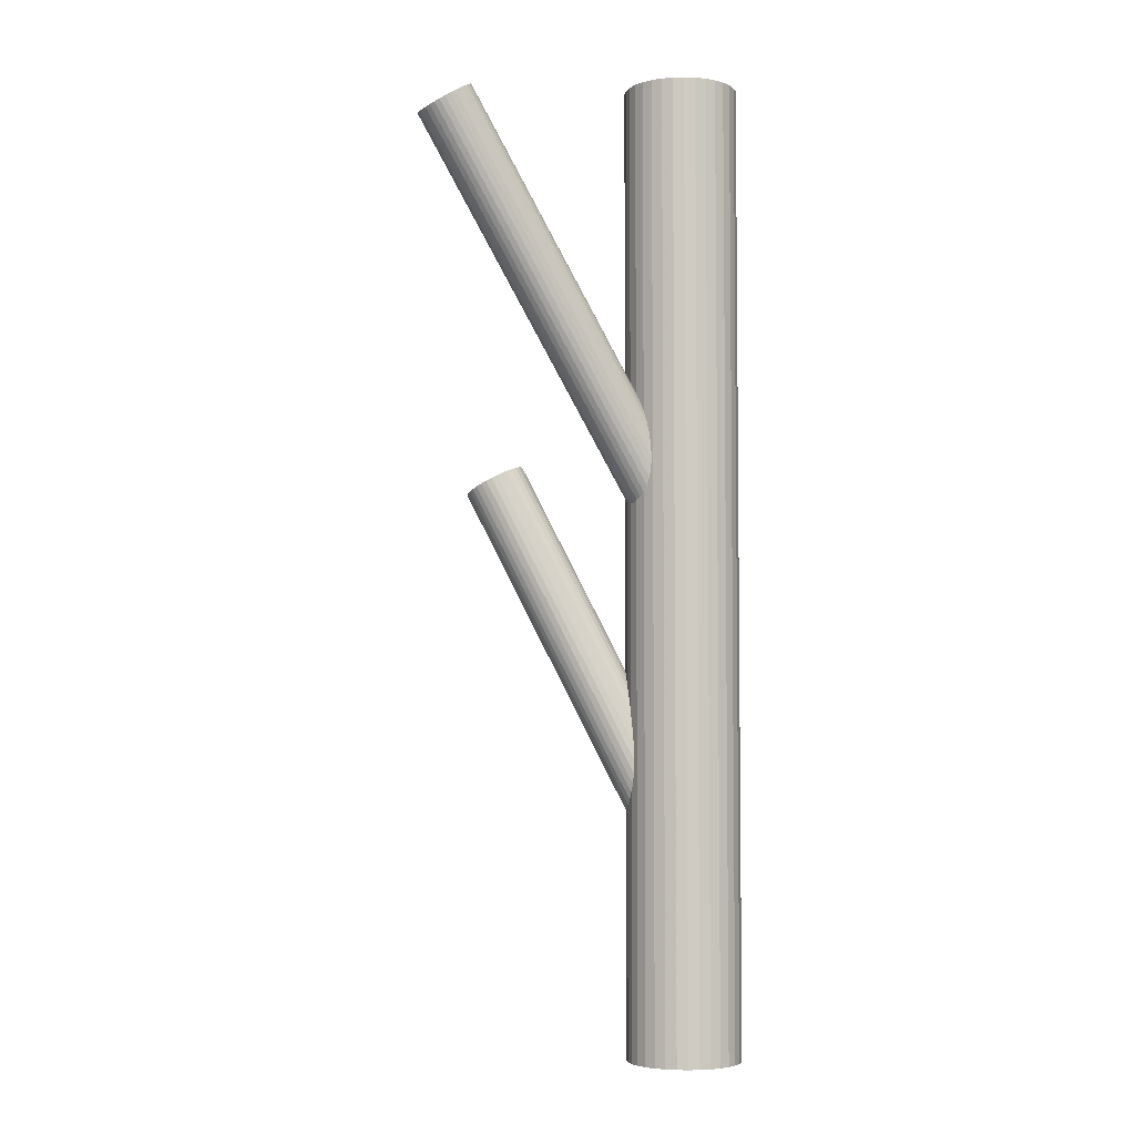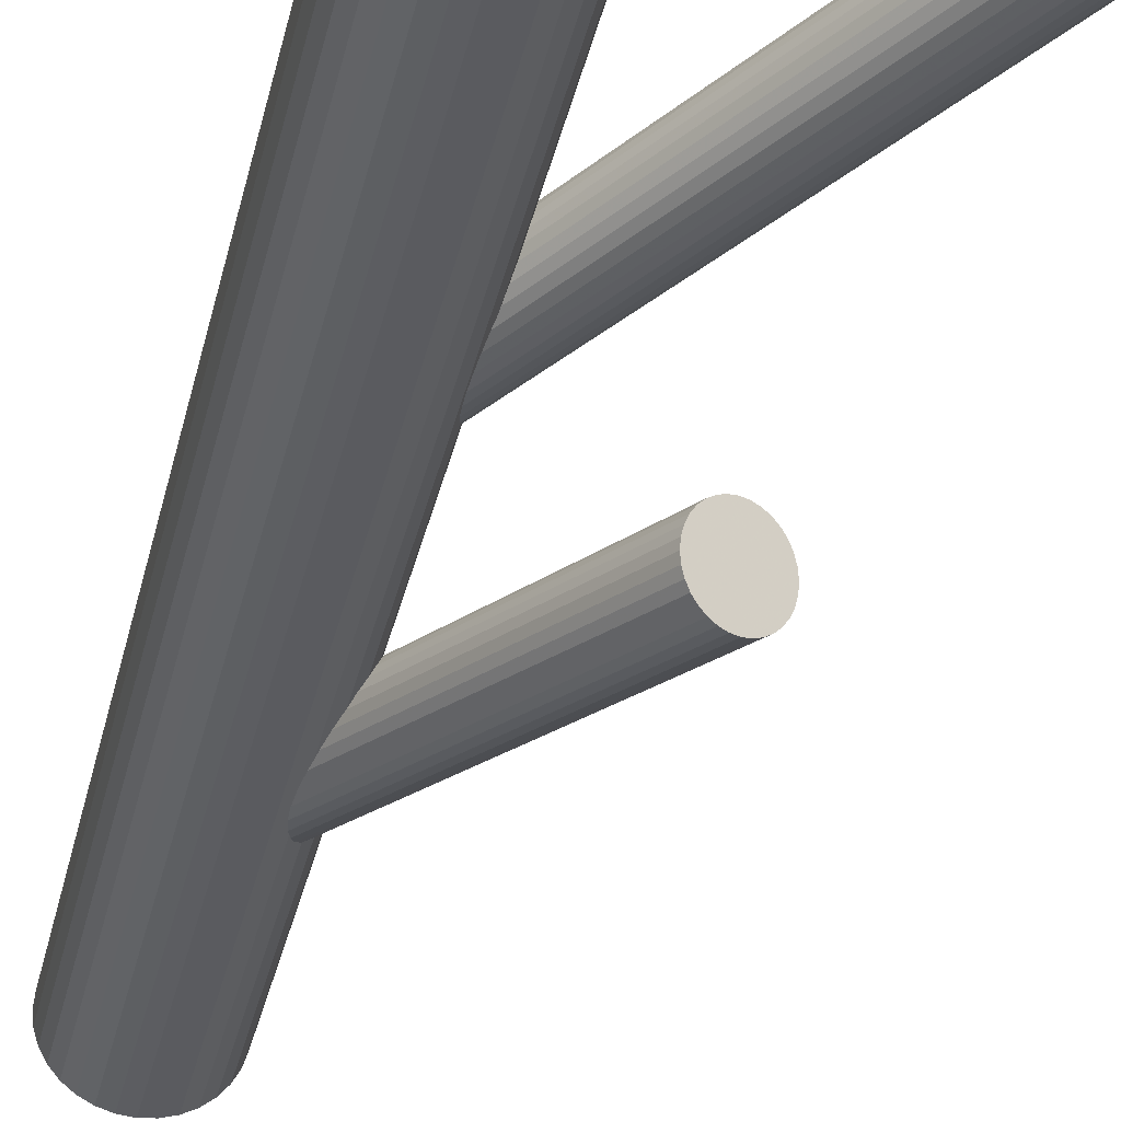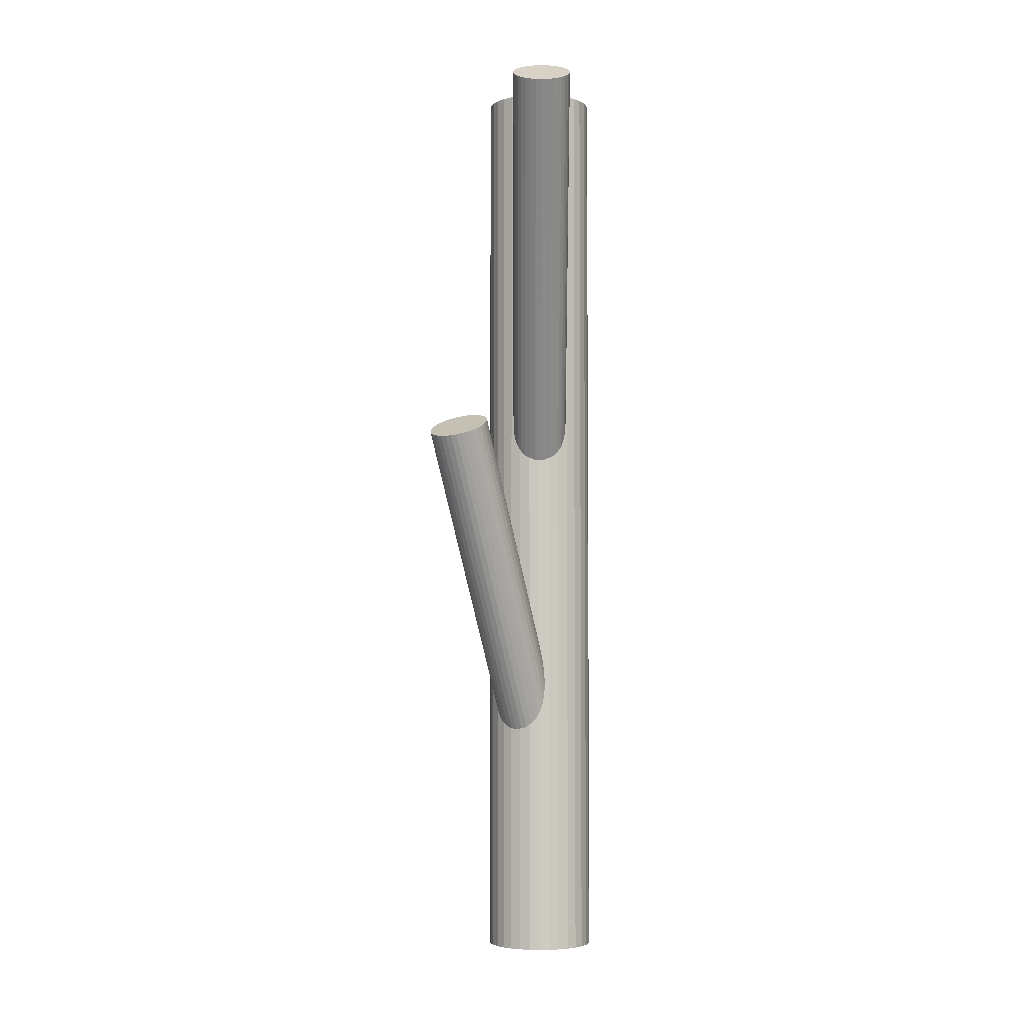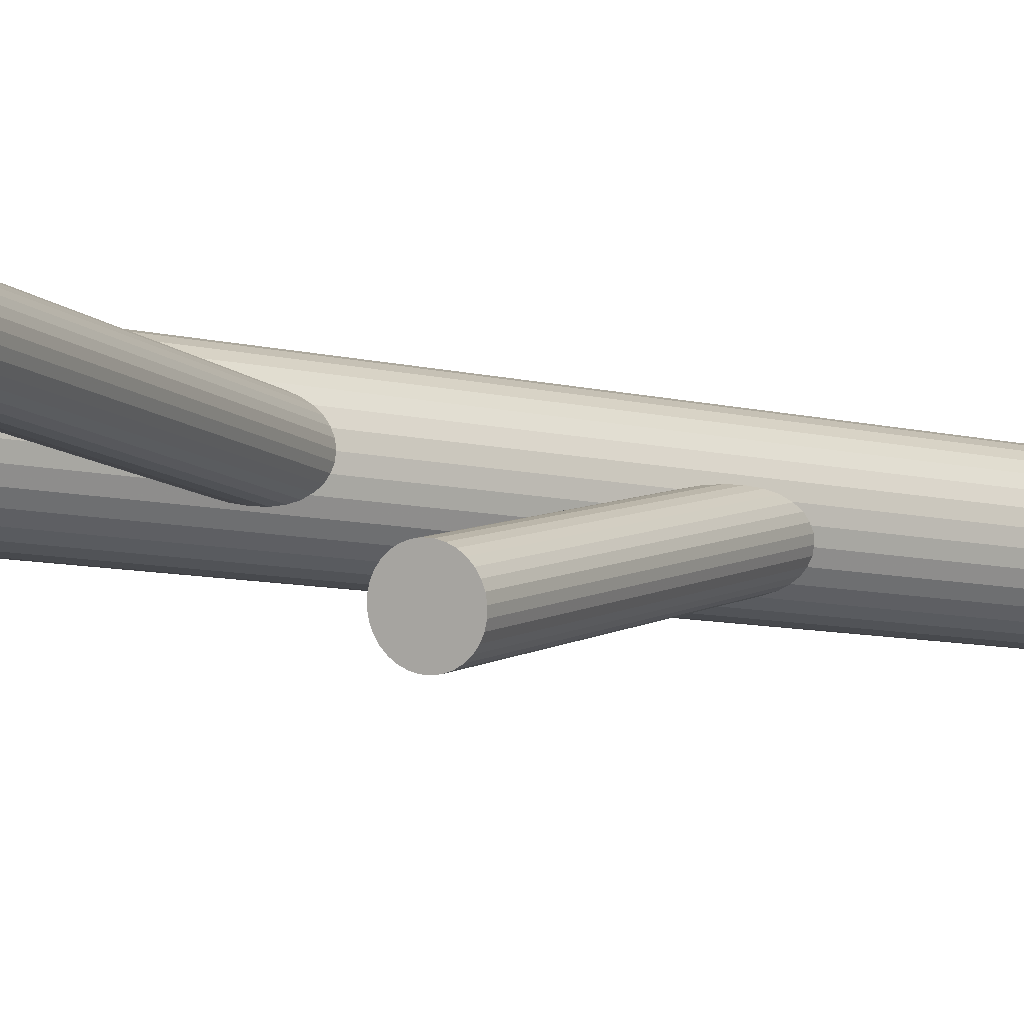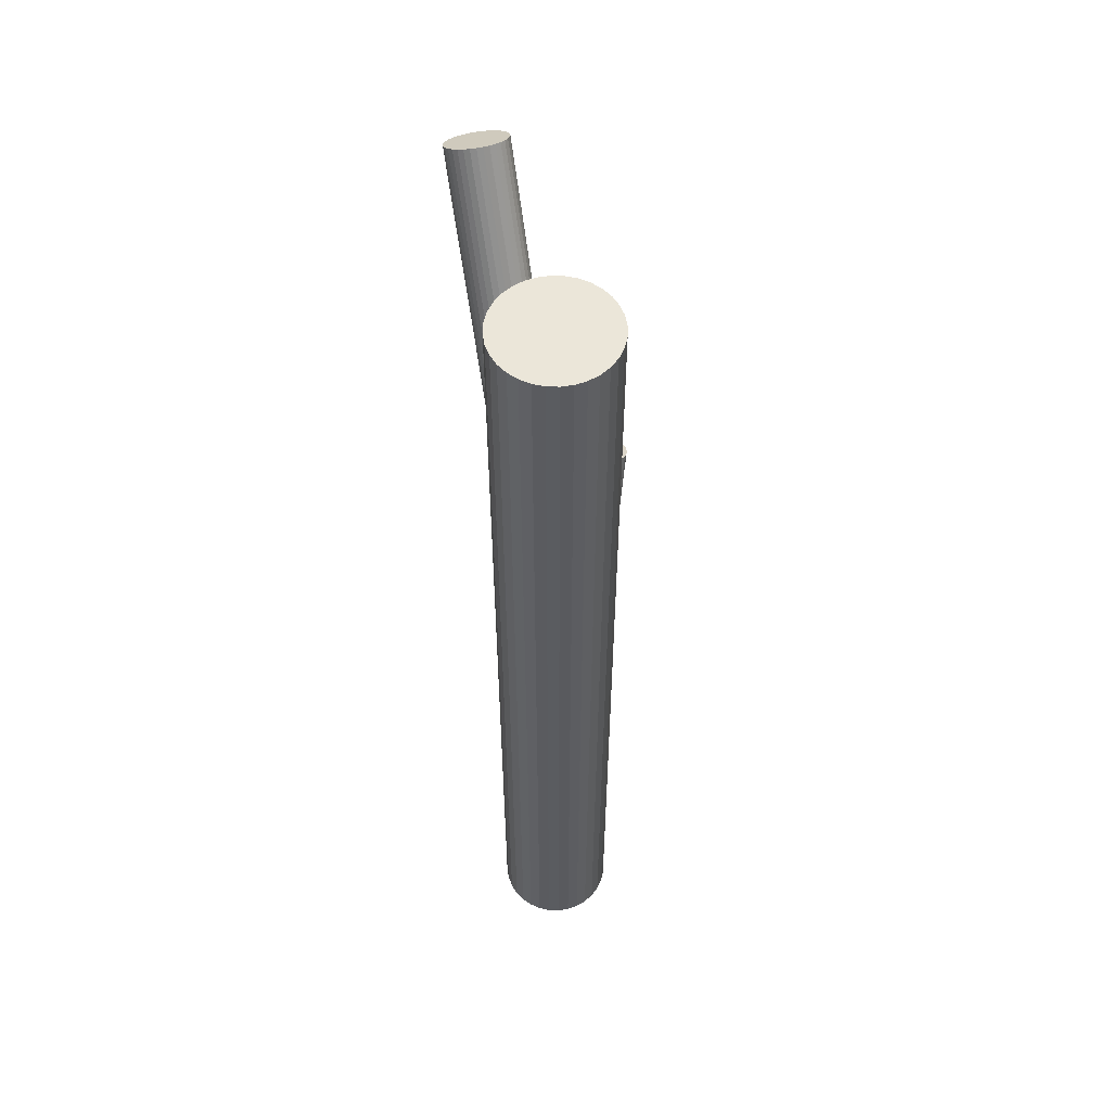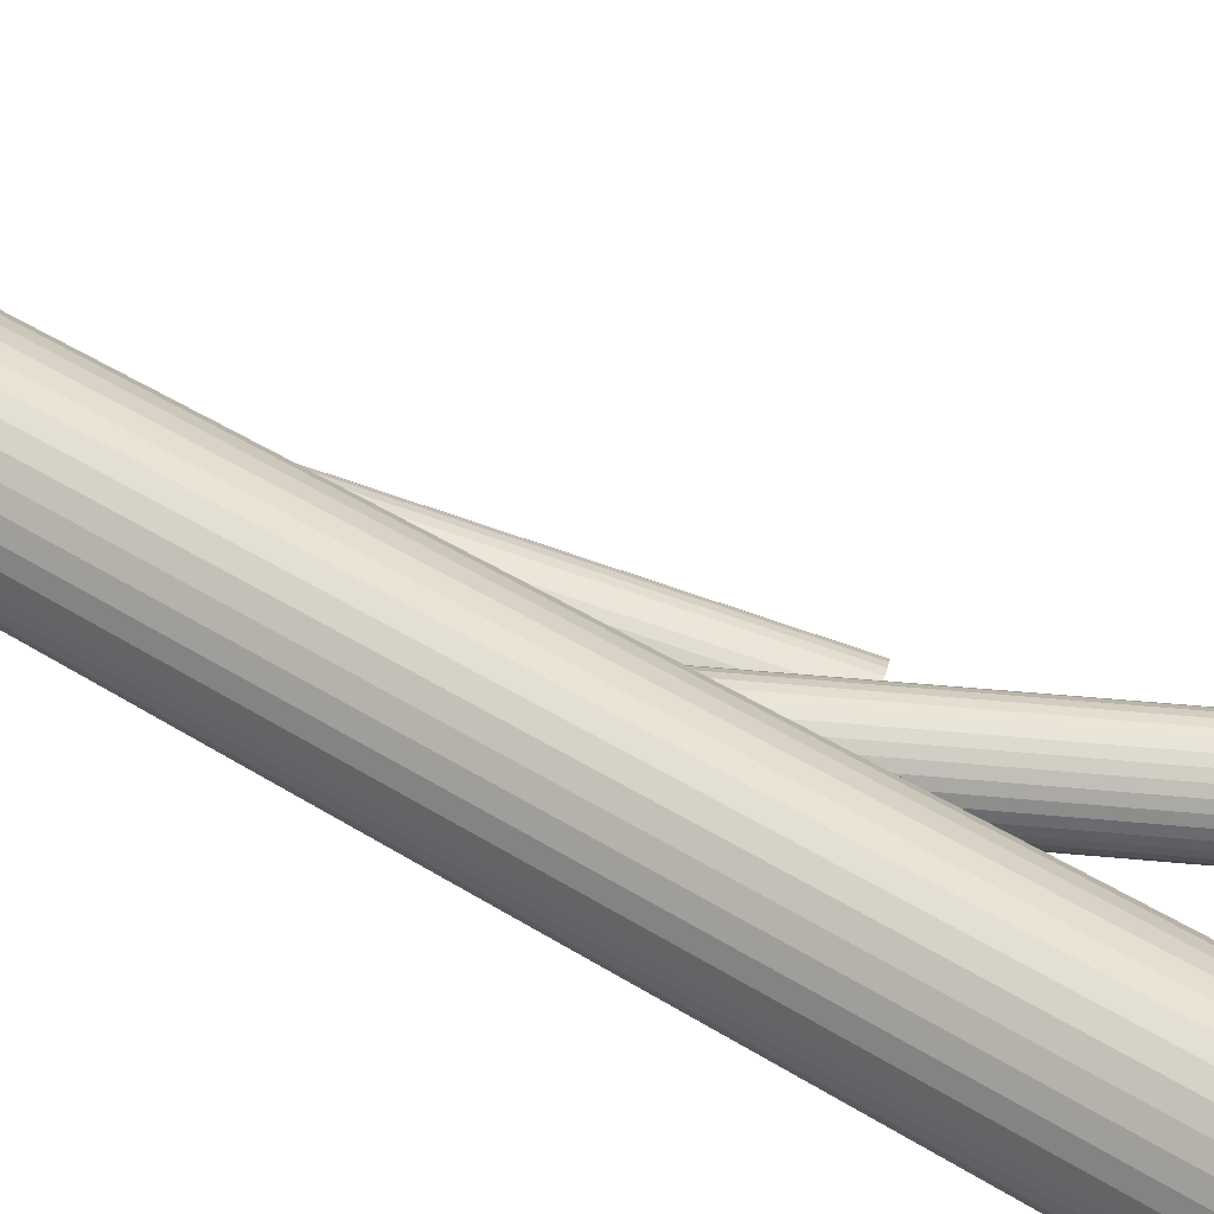
<metadata>
{"format":"obj","ext":"obj","renderer":"f3d","projection":"perspective","resolution":1024,"background":"white","views":[{"elev":-4.4,"azim":156.8,"up":"+Z"},{"elev":-35.6,"azim":-12.6,"up":"+Y"},{"elev":-4.0,"azim":90.7,"up":"+Z"},{"elev":-8.0,"azim":53.2,"up":"+Y"},{"elev":55.9,"azim":-105.0,"up":"+Z"},{"elev":40.9,"azim":-51.7,"up":"+Y"}]}
</metadata>
<code>
v -0.0315 0.008499 -0.1364
v -0.0315 0.008499 0.1364
v -0.0315 -0.007488 -0.1364
v -0.0315 -0.007488 0.1364
v -0.0315 0.02449 -0.1364
v -0.0315 0.02449 0.1364
v -0.03762 0.02327 -0.1364
v -0.03762 0.02327 0.1364
v -0.03762 -0.006271 -0.1364
v -0.03762 -0.006271 0.1364
v -0.04718 0.01162 -0.1364
v -0.04718 0.01162 0.1364
v -0.04718 0.00538 -0.1364
v -0.04718 0.00538 0.1364
v -0.04749 0.008499 -0.1364
v -0.04749 0.008499 0.1364
v -0.02838 -0.007181 -0.1364
v -0.02838 -0.007181 0.1364
v -0.02838 0.02418 -0.1364
v -0.02838 0.02418 0.1364
v -0.04281 -0.002805 -0.1364
v -0.04281 -0.002805 0.1364
v -0.04281 0.0198 -0.1364
v -0.04281 0.0198 0.1364
v -0.01821 0.01738 -0.1364
v -0.01821 0.01738 0.1364
v -0.01821 -0.0003829 -0.1364
v -0.01821 -0.0003829 0.1364
v -0.01673 0.002381 -0.1364
v -0.01673 0.002381 0.1364
v -0.01673 0.01462 -0.1364
v -0.01673 0.01462 0.1364
v -0.02262 0.02179 -0.1364
v -0.02262 0.02179 0.1364
v -0.02262 -0.004794 -0.1364
v -0.02262 -0.004794 0.1364
v -0.04038 0.02179 -0.1364
v -0.04038 0.02179 0.1364
v -0.04038 -0.004794 -0.1364
v -0.04038 -0.004794 0.1364
v -0.04627 0.002381 -0.1364
v -0.04627 0.002381 0.1364
v -0.04627 0.01462 -0.1364
v -0.04627 0.01462 0.1364
v -0.04479 0.01738 -0.1364
v -0.04479 0.01738 0.1364
v -0.04479 -0.0003829 -0.1364
v -0.04479 -0.0003829 0.1364
v -0.0202 -0.002805 -0.1364
v -0.0202 -0.002805 0.1364
v -0.0202 0.0198 -0.1364
v -0.0202 0.0198 0.1364
v -0.03462 -0.007181 -0.1364
v -0.03462 -0.007181 0.1364
v -0.03462 0.02418 -0.1364
v -0.03462 0.02418 0.1364
v -0.01551 0.008499 -0.1364
v -0.01551 0.008499 0.1364
v -0.01582 0.01162 -0.1364
v -0.01582 0.01162 0.1364
v -0.01582 0.00538 -0.1364
v -0.01582 0.00538 0.1364
v -0.02538 0.02327 -0.1364
v -0.02538 0.02327 0.1364
v -0.02538 -0.006271 -0.1364
v -0.02538 -0.006271 0.1364
v 0.04035 0.009096 0.1262
v -0.0315 0.008499 0.007517
v 0.04749 0.009155 0.1219
v -0.02436 0.008558 0.003195
v 0.03321 0.009037 0.1305
v -0.03864 0.008439 0.01184
v 0.03336 0.00741 0.1304
v -0.03849 0.006812 0.01176
v 0.04736 0.007526 0.122
v -0.02449 0.006929 0.003278
v 0.03525 0.01495 0.1292
v -0.0366 0.01436 0.01057
v 0.04535 0.01504 0.1231
v -0.0265 0.01444 0.004461
v 0.03438 0.01368 0.1298
v -0.03748 0.01309 0.01111
v 0.04625 0.01378 0.1226
v -0.0256 0.01318 0.003924
v 0.04042 0.0007511 0.1262
v -0.03143 0.0001538 0.007517
v 0.04167 0.01729 0.1253
v -0.03018 0.01669 0.006674
v 0.03889 0.01727 0.127
v -0.03296 0.01667 0.008361
v 0.03768 0.001364 0.1278
v -0.03417 0.0007663 0.009171
v 0.04315 0.001409 0.1245
v -0.02871 0.0008117 0.005863
v 0.03633 0.016 0.1286
v -0.03553 0.0154 0.009919
v 0.04426 0.01607 0.1238
v -0.02759 0.01547 0.005116
v 0.04692 0.01234 0.1222
v -0.02493 0.01175 0.003524
v 0.03373 0.01223 0.1302
v -0.03812 0.01164 0.01151
v 0.04697 0.005957 0.1222
v -0.02488 0.00536 0.003524
v 0.03378 0.005848 0.1302
v -0.03807 0.00525 0.01151
v 0.03644 0.002125 0.1286
v -0.03541 0.001527 0.009919
v 0.04437 0.00219 0.1238
v -0.02748 0.001593 0.005116
v 0.03755 0.01678 0.1278
v -0.0343 0.01619 0.009171
v 0.04302 0.01683 0.1245
v -0.02883 0.01623 0.005863
v 0.04181 0.0009231 0.1253
v -0.03004 0.0003257 0.006674
v 0.03902 0.0008999 0.127
v -0.03283 0.0003025 0.008361
v 0.04028 0.01744 0.1262
v -0.03157 0.01684 0.007517
v 0.03445 0.004411 0.1298
v -0.0374 0.003813 0.01111
v 0.04632 0.004509 0.1226
v -0.02553 0.003912 0.003924
v 0.03535 0.003153 0.1292
v -0.0365 0.002556 0.01057
v 0.04545 0.003237 0.1231
v -0.0264 0.00264 0.004461
v 0.03333 0.01067 0.1304
v -0.03852 0.01007 0.01176
v 0.04734 0.01078 0.122
v -0.02451 0.01018 0.003278
v 0.0157 -0.01592 0.02518
v -0.0315 0.008499 -0.0798
v 0.02264 -0.01951 0.02123
v -0.02456 0.004906 -0.08375
v 0.00875 -0.01232 0.02914
v -0.03845 0.01209 -0.07584
v 0.02172 -0.02096 0.0213
v -0.02548 0.003456 -0.08368
v 0.008098 -0.01391 0.02907
v -0.0391 0.0105 -0.07591
v 0.01776 -0.02396 0.02239
v -0.02944 0.0004534 -0.0826
v 0.007937 -0.01888 0.02798
v -0.03926 0.005535 -0.077
v 0.01676 -0.007351 0.0267
v -0.03044 0.01707 -0.07828
v 0.02207 -0.0101 0.02367
v -0.02512 0.01432 -0.08131
v 0.0131 -0.02425 0.02441
v -0.0341 0.0001627 -0.08057
v 0.01039 -0.02285 0.02596
v -0.03681 0.001565 -0.07902
v 0.02371 -0.01458 0.02189
v -0.02349 0.009836 -0.08309
v 0.01216 -0.008606 0.02848
v -0.03504 0.01581 -0.07651
v 0.01082 -0.009619 0.02884
v -0.03638 0.0148 -0.07614
v 0.02365 -0.01626 0.02153
v -0.02354 0.008158 -0.08345
v 0.008488 -0.02039 0.02738
v -0.03871 0.004022 -0.0776
v 0.01621 -0.02439 0.02299
v -0.03099 2.977e-05 -0.082
v 0.01167 -0.0237 0.02518
v -0.03553 0.0007141 -0.0798
v 0.01972 -0.008134 0.02518
v -0.02747 0.01628 -0.0798
v 0.01519 -0.007449 0.02738
v -0.03201 0.01697 -0.0776
v 0.0229 -0.01144 0.02299
v -0.02429 0.01298 -0.082
v 0.007738 -0.01558 0.02884
v -0.03946 0.008839 -0.07614
v 0.02057 -0.02222 0.02153
v -0.02663 0.0022 -0.08345
v 0.01923 -0.02323 0.02189
v -0.02796 0.001186 -0.08309
v 0.007683 -0.01726 0.02848
v -0.03951 0.007161 -0.07651
v 0.021 -0.008984 0.02441
v -0.0262 0.01543 -0.08057
v 0.01829 -0.007582 0.02596
v -0.02891 0.01683 -0.07902
v 0.009317 -0.02174 0.0267
v -0.03788 0.002682 -0.07828
v 0.01463 -0.02449 0.02367
v -0.03256 -6.839e-05 -0.08131
v 0.02345 -0.01295 0.02239
v -0.02374 0.01146 -0.0826
v 0.01363 -0.007873 0.02798
v -0.03357 0.01654 -0.077
v 0.02329 -0.01792 0.0213
v -0.0239 0.006493 -0.08368
v 0.009669 -0.01088 0.02907
v -0.03753 0.01354 -0.07591
f 57 1 59
f 57 59 58
f 58 59 60
f 58 60 2
f 59 1 31
f 59 31 60
f 60 31 32
f 60 32 2
f 31 1 25
f 31 25 32
f 32 25 26
f 32 26 2
f 25 1 51
f 25 51 26
f 26 51 52
f 26 52 2
f 51 1 33
f 51 33 52
f 52 33 34
f 52 34 2
f 33 1 63
f 33 63 34
f 34 63 64
f 34 64 2
f 63 1 19
f 63 19 64
f 64 19 20
f 64 20 2
f 19 1 5
f 19 5 20
f 20 5 6
f 20 6 2
f 5 1 55
f 5 55 6
f 6 55 56
f 6 56 2
f 55 1 7
f 55 7 56
f 56 7 8
f 56 8 2
f 7 1 37
f 7 37 8
f 8 37 38
f 8 38 2
f 37 1 23
f 37 23 38
f 38 23 24
f 38 24 2
f 23 1 45
f 23 45 24
f 24 45 46
f 24 46 2
f 45 1 43
f 45 43 46
f 46 43 44
f 46 44 2
f 43 1 11
f 43 11 44
f 44 11 12
f 44 12 2
f 11 1 15
f 11 15 12
f 12 15 16
f 12 16 2
f 15 1 13
f 15 13 16
f 16 13 14
f 16 14 2
f 13 1 41
f 13 41 14
f 14 41 42
f 14 42 2
f 41 1 47
f 41 47 42
f 42 47 48
f 42 48 2
f 47 1 21
f 47 21 48
f 48 21 22
f 48 22 2
f 21 1 39
f 21 39 22
f 22 39 40
f 22 40 2
f 39 1 9
f 39 9 40
f 40 9 10
f 40 10 2
f 9 1 53
f 9 53 10
f 10 53 54
f 10 54 2
f 53 1 3
f 53 3 54
f 54 3 4
f 54 4 2
f 3 1 17
f 3 17 4
f 4 17 18
f 4 18 2
f 17 1 65
f 17 65 18
f 18 65 66
f 18 66 2
f 65 1 35
f 65 35 66
f 66 35 36
f 66 36 2
f 35 1 49
f 35 49 36
f 36 49 50
f 36 50 2
f 49 1 27
f 49 27 50
f 50 27 28
f 50 28 2
f 27 1 29
f 27 29 28
f 28 29 30
f 28 30 2
f 29 1 61
f 29 61 30
f 30 61 62
f 30 62 2
f 61 1 57
f 61 57 62
f 62 57 58
f 62 58 2
f 120 68 90
f 120 90 119
f 119 90 89
f 119 89 67
f 90 68 112
f 90 112 89
f 89 112 111
f 89 111 67
f 112 68 96
f 112 96 111
f 111 96 95
f 111 95 67
f 96 68 78
f 96 78 95
f 95 78 77
f 95 77 67
f 78 68 82
f 78 82 77
f 77 82 81
f 77 81 67
f 82 68 102
f 82 102 81
f 81 102 101
f 81 101 67
f 102 68 130
f 102 130 101
f 101 130 129
f 101 129 67
f 130 68 72
f 130 72 129
f 129 72 71
f 129 71 67
f 72 68 74
f 72 74 71
f 71 74 73
f 71 73 67
f 74 68 106
f 74 106 73
f 73 106 105
f 73 105 67
f 106 68 122
f 106 122 105
f 105 122 121
f 105 121 67
f 122 68 126
f 122 126 121
f 121 126 125
f 121 125 67
f 126 68 108
f 126 108 125
f 125 108 107
f 125 107 67
f 108 68 92
f 108 92 107
f 107 92 91
f 107 91 67
f 92 68 118
f 92 118 91
f 91 118 117
f 91 117 67
f 118 68 86
f 118 86 117
f 117 86 85
f 117 85 67
f 86 68 116
f 86 116 85
f 85 116 115
f 85 115 67
f 116 68 94
f 116 94 115
f 115 94 93
f 115 93 67
f 94 68 110
f 94 110 93
f 93 110 109
f 93 109 67
f 110 68 128
f 110 128 109
f 109 128 127
f 109 127 67
f 128 68 124
f 128 124 127
f 127 124 123
f 127 123 67
f 124 68 104
f 124 104 123
f 123 104 103
f 123 103 67
f 104 68 76
f 104 76 103
f 103 76 75
f 103 75 67
f 76 68 70
f 76 70 75
f 75 70 69
f 75 69 67
f 70 68 132
f 70 132 69
f 69 132 131
f 69 131 67
f 132 68 100
f 132 100 131
f 131 100 99
f 131 99 67
f 100 68 84
f 100 84 99
f 99 84 83
f 99 83 67
f 84 68 80
f 84 80 83
f 83 80 79
f 83 79 67
f 80 68 98
f 80 98 79
f 79 98 97
f 79 97 67
f 98 68 114
f 98 114 97
f 97 114 113
f 97 113 67
f 114 68 88
f 114 88 113
f 113 88 87
f 113 87 67
f 88 68 120
f 88 120 87
f 87 120 119
f 87 119 67
f 170 134 186
f 170 186 169
f 169 186 185
f 169 185 133
f 186 134 148
f 186 148 185
f 185 148 147
f 185 147 133
f 148 134 172
f 148 172 147
f 147 172 171
f 147 171 133
f 172 134 194
f 172 194 171
f 171 194 193
f 171 193 133
f 194 134 158
f 194 158 193
f 193 158 157
f 193 157 133
f 158 134 160
f 158 160 157
f 157 160 159
f 157 159 133
f 160 134 198
f 160 198 159
f 159 198 197
f 159 197 133
f 198 134 138
f 198 138 197
f 197 138 137
f 197 137 133
f 138 134 142
f 138 142 137
f 137 142 141
f 137 141 133
f 142 134 176
f 142 176 141
f 141 176 175
f 141 175 133
f 176 134 182
f 176 182 175
f 175 182 181
f 175 181 133
f 182 134 146
f 182 146 181
f 181 146 145
f 181 145 133
f 146 134 164
f 146 164 145
f 145 164 163
f 145 163 133
f 164 134 188
f 164 188 163
f 163 188 187
f 163 187 133
f 188 134 154
f 188 154 187
f 187 154 153
f 187 153 133
f 154 134 168
f 154 168 153
f 153 168 167
f 153 167 133
f 168 134 152
f 168 152 167
f 167 152 151
f 167 151 133
f 152 134 190
f 152 190 151
f 151 190 189
f 151 189 133
f 190 134 166
f 190 166 189
f 189 166 165
f 189 165 133
f 166 134 144
f 166 144 165
f 165 144 143
f 165 143 133
f 144 134 180
f 144 180 143
f 143 180 179
f 143 179 133
f 180 134 178
f 180 178 179
f 179 178 177
f 179 177 133
f 178 134 140
f 178 140 177
f 177 140 139
f 177 139 133
f 140 134 136
f 140 136 139
f 139 136 135
f 139 135 133
f 136 134 196
f 136 196 135
f 135 196 195
f 135 195 133
f 196 134 162
f 196 162 195
f 195 162 161
f 195 161 133
f 162 134 156
f 162 156 161
f 161 156 155
f 161 155 133
f 156 134 192
f 156 192 155
f 155 192 191
f 155 191 133
f 192 134 174
f 192 174 191
f 191 174 173
f 191 173 133
f 174 134 150
f 174 150 173
f 173 150 149
f 173 149 133
f 150 134 184
f 150 184 149
f 149 184 183
f 149 183 133
f 184 134 170
f 184 170 183
f 183 170 169
f 183 169 133

</code>
